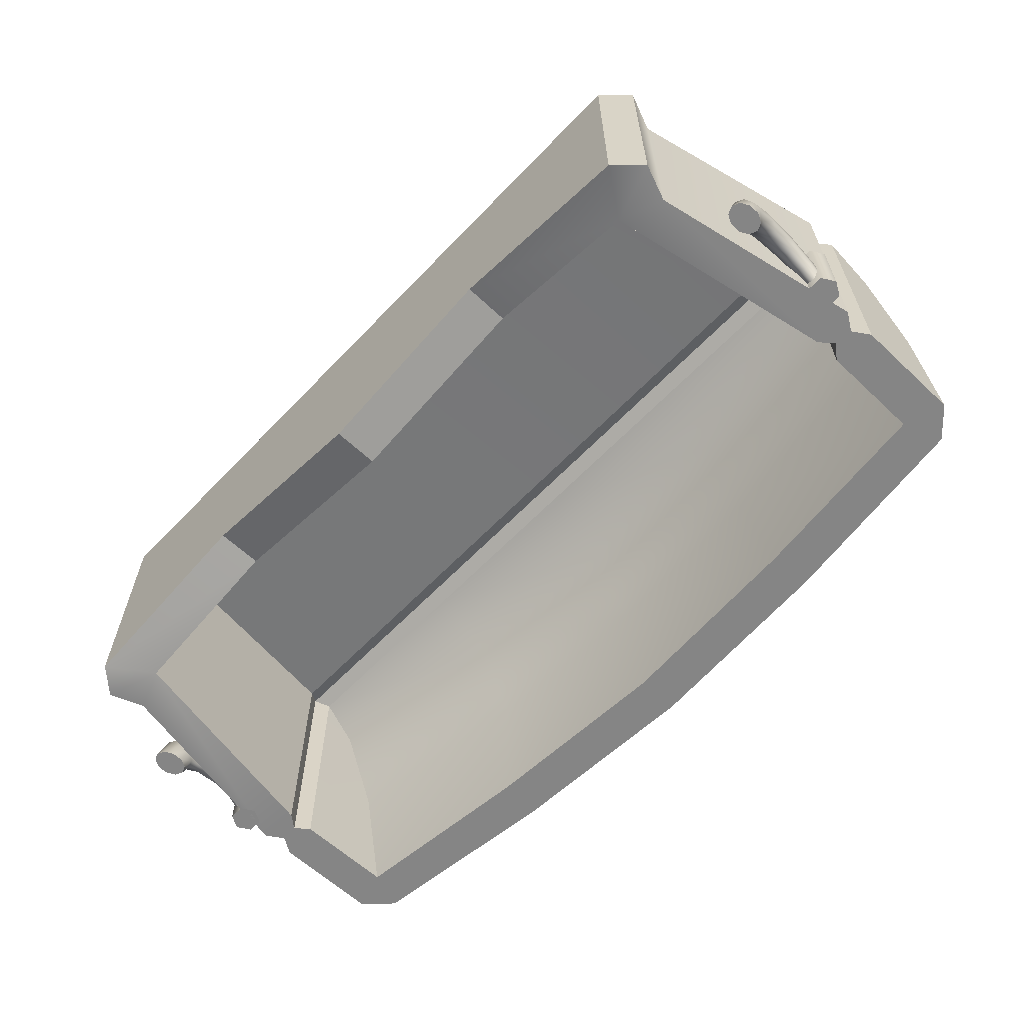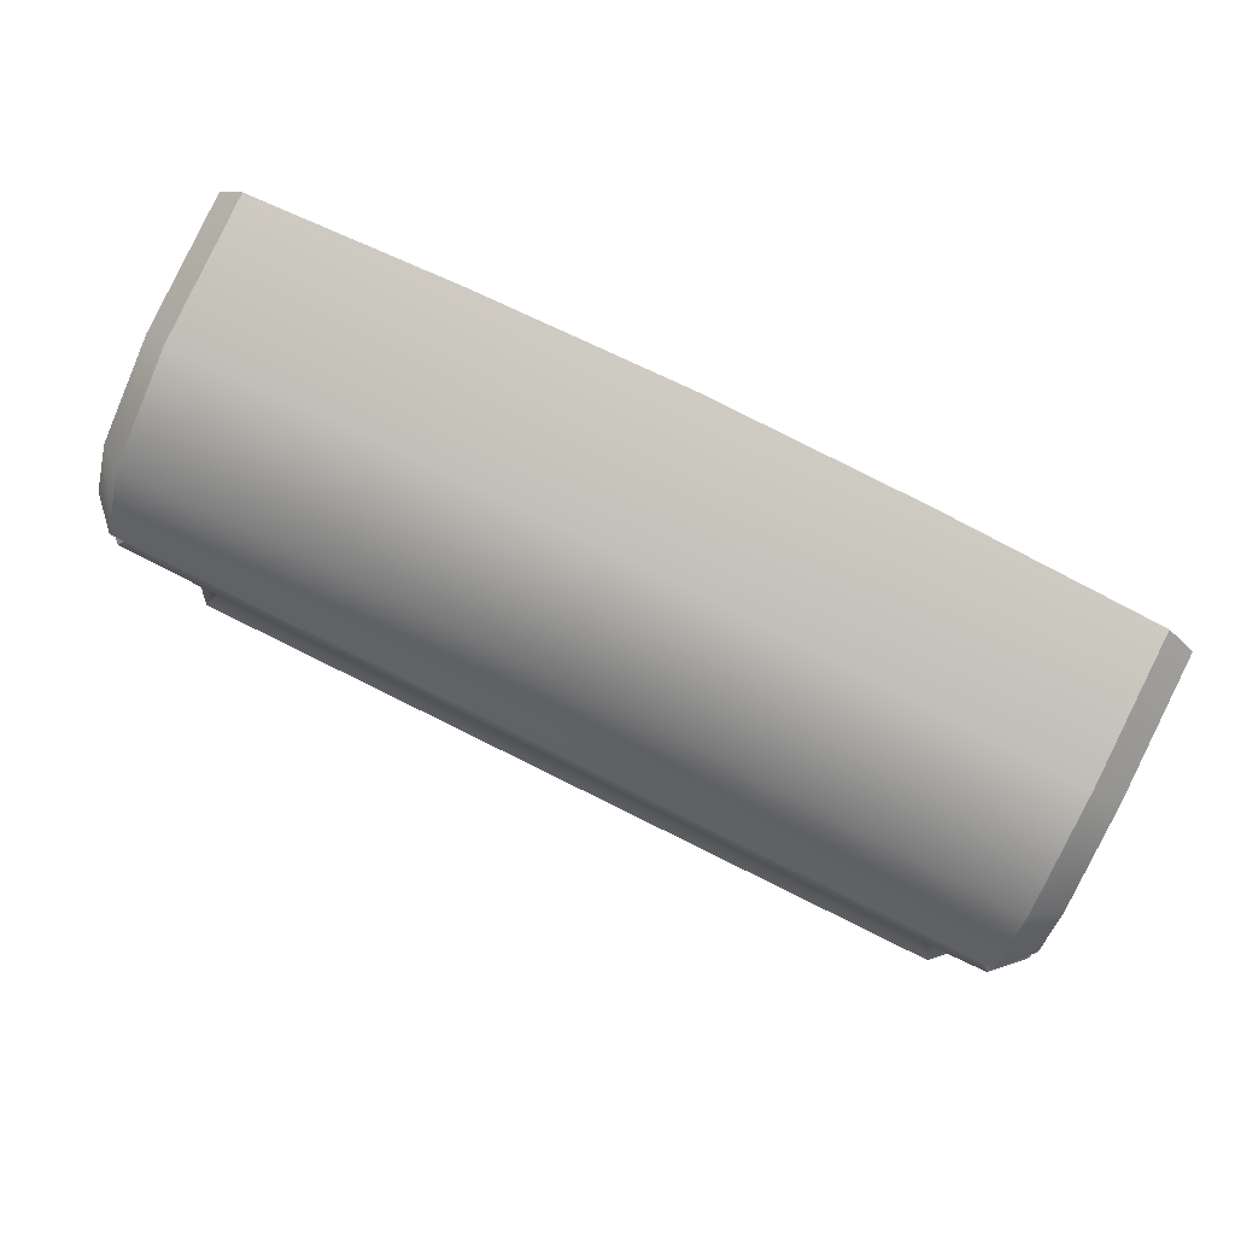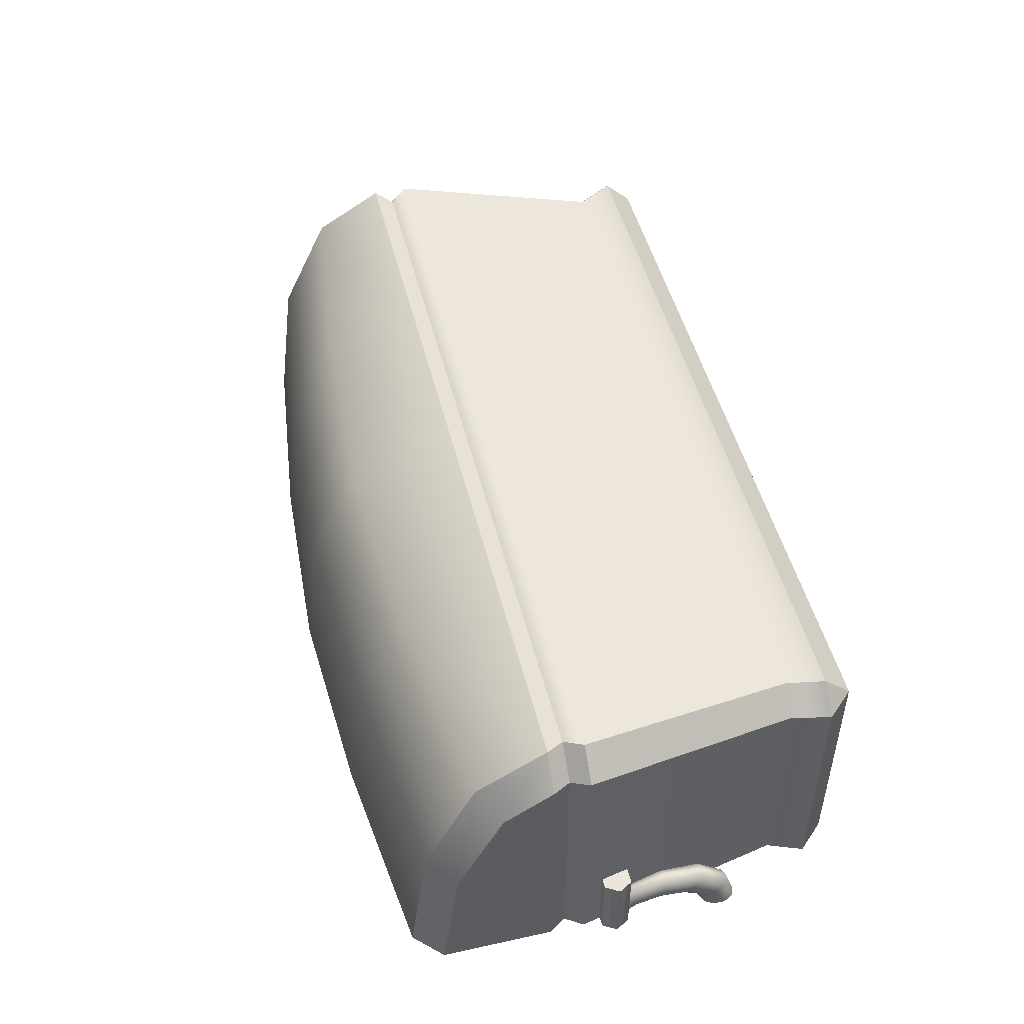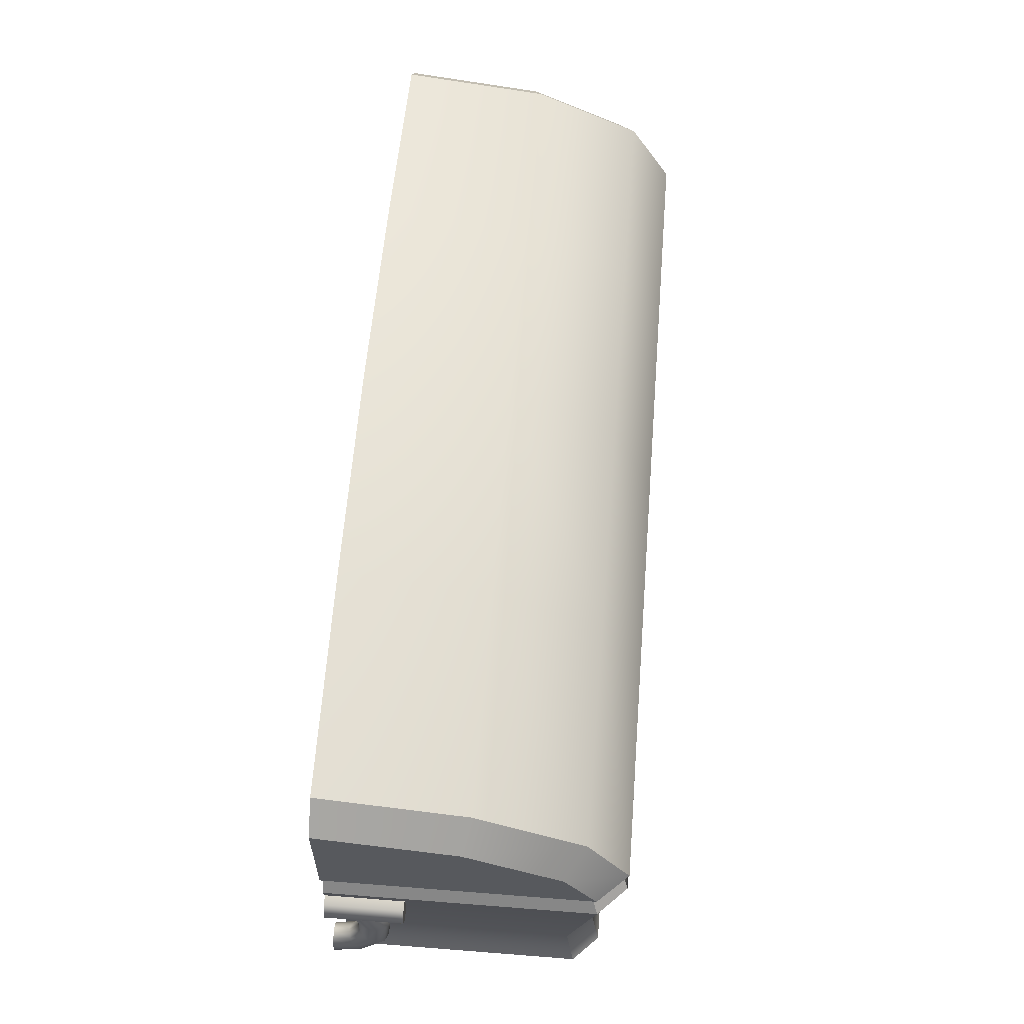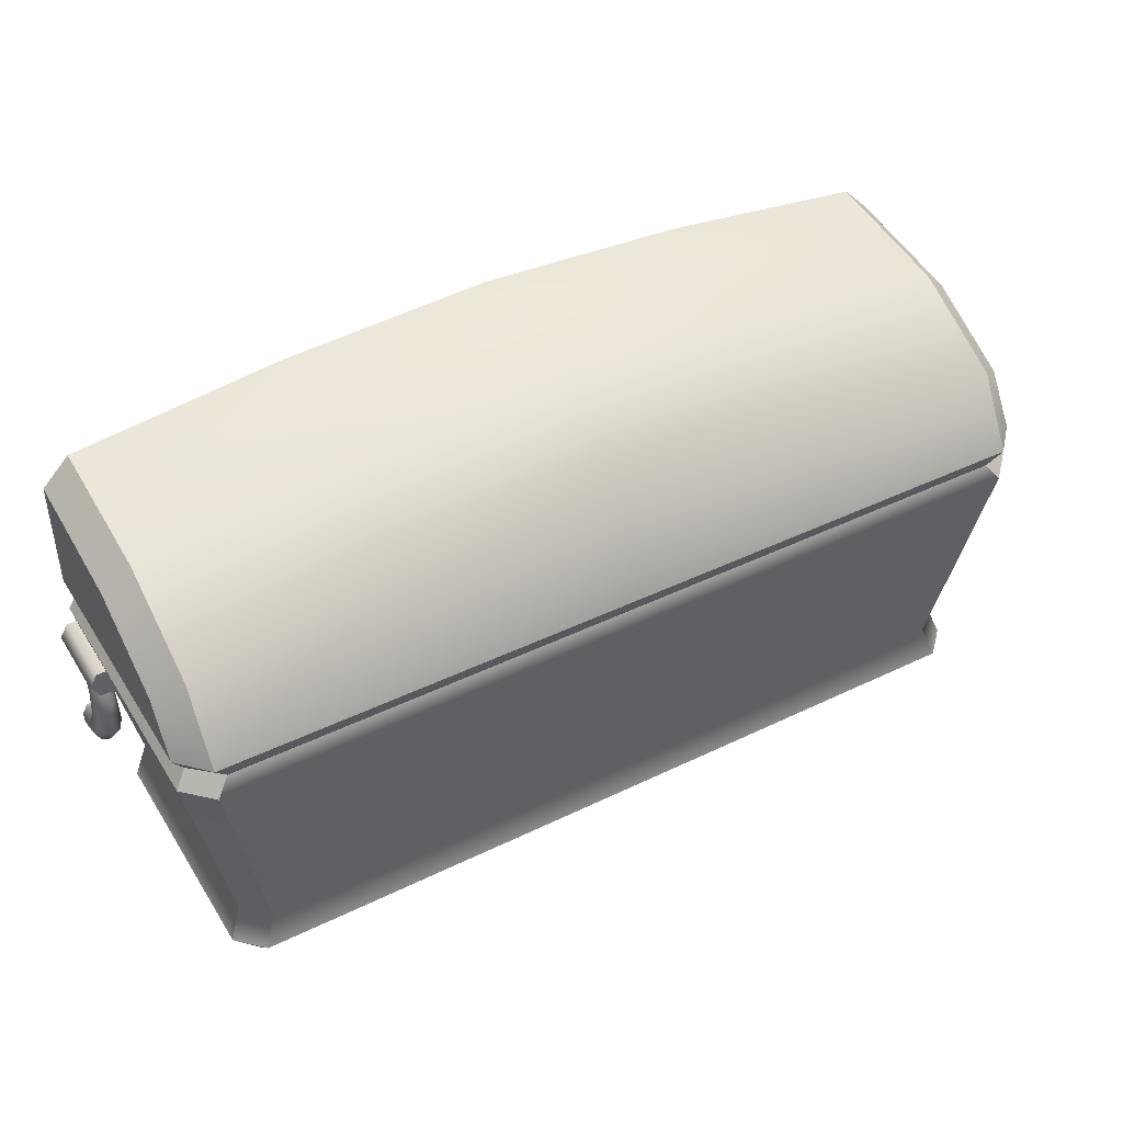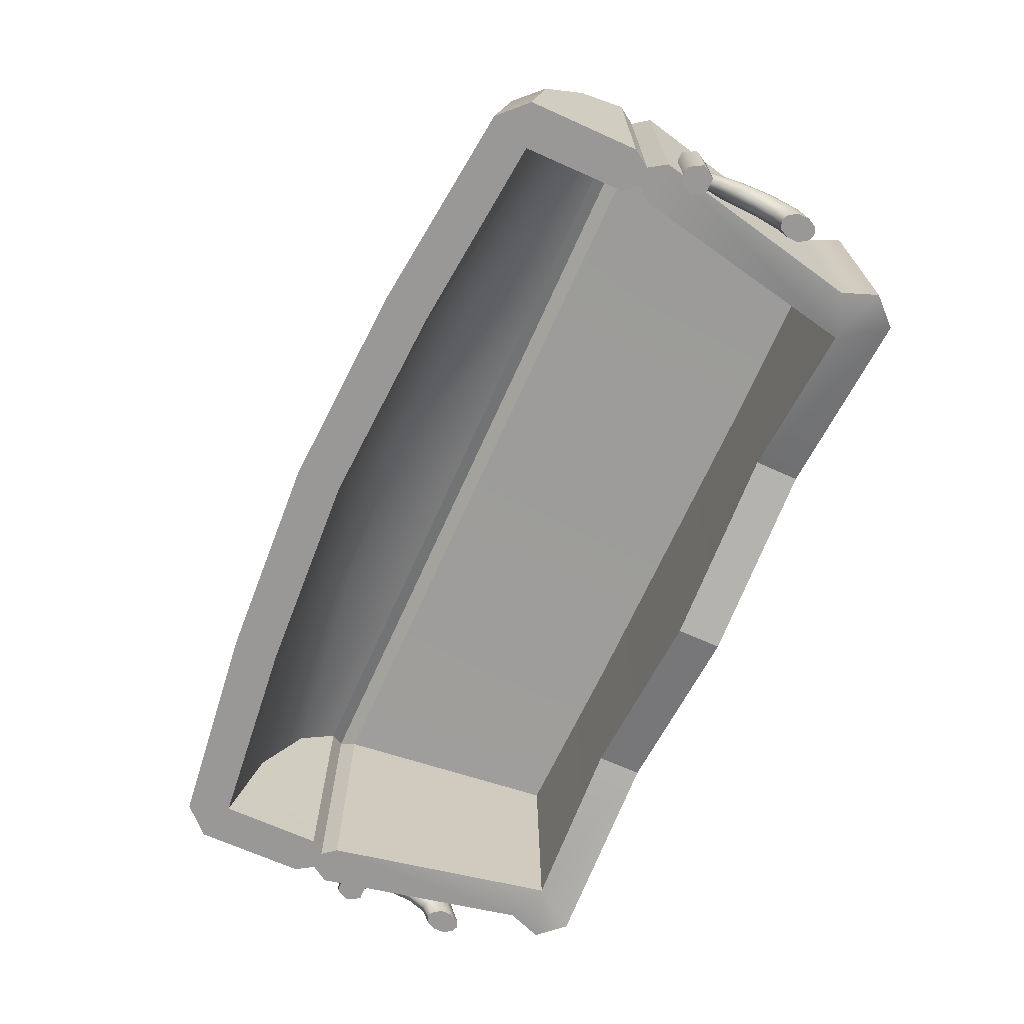
<metadata>
{"format":"obj","ext":"obj","renderer":"f3d","projection":"perspective","resolution":1024,"background":"white","views":[{"elev":-61.7,"azim":46.5,"up":"+Z"},{"elev":76.9,"azim":26.4,"up":"+Y"},{"elev":48.4,"azim":-103.7,"up":"+Z"},{"elev":60.2,"azim":-85.4,"up":"+Y"},{"elev":42.9,"azim":-30.0,"up":"+Y"},{"elev":-68.6,"azim":-114.2,"up":"+Z"}]}
</metadata>
<code>
g default
v 5.191 5.352 1.755
v 5.527 5.026 1.657
v 5.191 4.723 3.04
v 5.527 4.465 2.802
v 5.187 3.862 3.549
v 5.527 3.862 3.189
v -5.191 5.352 1.755
v -5.527 5.026 1.657
v -5.191 4.723 3.04
v -5.527 4.465 2.802
v -5.527 3.862 3.189
v -5.187 3.862 3.549
v -4.826 0.3358 3.3
v -4.826 0 2.988
v -5.139 0.3358 2.988
v 5.139 0.3358 2.988
v 4.826 0 2.988
v 4.826 0.3358 3.3
v -5.385 3.644 3.134
v -5.029 3.644 3.458
v 5.029 3.644 3.458
v 5.385 3.644 3.134
v -5.189 3.426 3.549
v -5.527 3.426 3.212
v 5.527 3.426 3.212
v 5.189 3.426 3.549
v -2.413 0 2.988
v -2.413 0.3358 3.3
v -2.595 3.426 3.549
v -2.514 3.644 3.458
v -2.594 3.862 3.549
v -2.595 5.034 3.04
v -2.595 5.663 1.755
v 0 0 2.988
v 0 0.3358 3.3
v 0 3.426 3.549
v 0 3.644 3.458
v 0 3.862 3.549
v 0 5.175 3.04
v 0 5.804 1.755
v 2.413 0 2.988
v 2.413 0.3358 3.3
v 2.595 3.426 3.549
v 2.514 3.644 3.458
v 2.594 3.862 3.549
v 2.595 5.034 3.04
v 2.595 5.663 1.755
v -4.973 0.7718 2.891
v -4.671 0.7718 3.194
v -2.335 0.7718 3.194
v 0 0.7718 3.194
v 2.335 0.7718 3.194
v 4.671 0.7718 3.194
v 4.973 0.7718 2.891
v 5.191 5.583 0
v 5.527 5.244 0
v -5.527 5.244 0
v -5.191 5.583 0
v -4.826 0 0
v -5.139 0.3358 0
v 5.139 0.3358 0
v 4.826 0 0
v 2.595 5.894 0
v 5.527 3.862 0
v -5.527 3.862 0
v 2.413 0 0.5058
v 4.973 0.7718 0
v -4.973 0.7718 0
v -5.527 3.426 0
v -5.385 3.644 0
v 5.385 3.644 0
v 5.527 3.426 0
v -2.413 0 0.5058
v -2.595 5.894 0
v 0 0 0
v 0 6.035 0
v 5 5.075 0.000102
v -5 5.075 0.000102
v -4.43 0.5673 0
v 4.43 0.5673 0
v 2.547 5.334 0.000102
v 5.004 3.806 0
v -5.004 3.806 0
v 2.413 0.5673 0.5058
v -5.004 3.453 0
v -5.147 3.63 0
v 5.147 3.63 0
v 5.004 3.453 0
v -2.413 0.5673 0.5058
v -2.547 5.334 0.000102
v 0 0.5673 0
v 0 5.473 -0.000102
v 5.005 4.771 1.523
v 5.005 4.289 2.638
v 5.004 3.806 3.079
v -5.005 4.771 1.523
v -5.005 4.289 2.638
v -5.004 3.806 3.079
v -4.465 0.59 2.682
v 4.465 0.59 2.682
v -5.147 3.63 3.196
v 5.147 3.63 3.196
v -5.004 3.453 3.079
v 5.004 3.453 3.079
v -2.185 0.5446 2.727
v -2.35 3.453 3.079
v -2.277 3.63 3.196
v -2.349 3.806 3.079
v -2.35 4.645 2.638
v -2.35 5.155 1.523
v 0 0.5446 2.727
v 0 3.453 3.079
v 0 3.63 3.196
v 0 3.806 3.079
v 0 4.759 2.638
v 0 5.269 1.523
v 2.185 0.5446 2.727
v 2.35 3.453 3.079
v 2.277 3.63 3.196
v 2.349 3.806 3.079
v 2.35 4.645 2.638
v 2.35 5.155 1.523
v 5.4 3.196 0.9443
v 5.596 3.196 0.9443
v 5.694 3.026 0.9443
v 5.596 2.856 0.9443
v 5.4 2.856 0.9443
v 5.302 3.026 0.9443
v 5.498 3.026 0.9443
v 5.596 3.196 0
v 5.4 3.196 0
v 5.694 3.026 0
v 5.596 2.856 0
v 5.4 2.856 0
v 5.302 3.026 0
v 5.498 3.026 0
v 5.476 2.852 0.1327
v 5.476 2.708 0.2518
v 5.476 2.465 0.332
v 5.476 2.175 0.3228
v 5.476 1.946 0.1986
v 5.54 2.875 0.1455
v 5.546 2.721 0.2768
v 5.556 2.458 0.3664
v 5.566 2.144 0.3564
v 5.572 1.902 0.218
v 5.581 2.938 0.1794
v 5.592 2.756 0.3445
v 5.61 2.443 0.4573
v 5.626 2.069 0.444
v 5.633 1.795 0.2676
v 5.583 3.019 0.2228
v 5.596 2.8 0.434
v 5.614 2.422 0.5774
v 5.63 1.977 0.5548
v 5.633 1.673 0.327
v 5.543 3.086 0.2605
v 5.553 2.836 0.5149
v 5.564 2.402 0.6841
v 5.572 1.905 0.6454
v 5.573 1.575 0.3748
v 5.476 3.113 0.2774
v 5.476 2.846 0.5584
v 5.476 2.384 0.7373
v 5.476 1.878 0.6805
v 5.476 1.538 0.393
v 5.408 3.086 0.2605
v 5.398 2.836 0.5146
v 5.387 2.402 0.6839
v 5.379 1.905 0.6454
v 5.378 1.575 0.3748
v 5.368 3.019 0.2228
v 5.355 2.8 0.4337
v 5.337 2.423 0.5772
v 5.321 1.977 0.5548
v 5.318 1.673 0.327
v 5.37 2.938 0.1794
v 5.359 2.756 0.3442
v 5.341 2.443 0.4572
v 5.325 2.069 0.444
v 5.318 1.795 0.2676
v 5.411 2.875 0.1455
v 5.405 2.721 0.2768
v 5.395 2.458 0.3664
v 5.385 2.144 0.3564
v 5.379 1.902 0.218
v 5.573 1.821 0
v 5.476 1.864 0
v 5.633 1.709 0
v 5.633 1.569 0
v 5.573 1.457 0
v 5.476 1.414 0
v 5.378 1.457 0
v 5.318 1.569 0
v 5.318 1.709 0
v 5.378 1.821 0
v 5.476 1.639 0
v -5.4 3.196 0.9443
v -5.596 3.196 0.9443
v -5.694 3.026 0.9443
v -5.596 2.856 0.9443
v -5.4 2.856 0.9443
v -5.302 3.026 0.9443
v -5.498 3.026 0.9443
v -5.596 3.196 0
v -5.4 3.196 0
v -5.694 3.026 0
v -5.596 2.856 0
v -5.4 2.856 0
v -5.302 3.026 0
v -5.498 3.026 0
v -5.476 2.852 0.1327
v -5.476 2.708 0.2518
v -5.476 2.465 0.332
v -5.476 2.175 0.3228
v -5.476 1.946 0.1986
v -5.54 2.875 0.1455
v -5.546 2.721 0.2768
v -5.556 2.458 0.3664
v -5.566 2.144 0.3564
v -5.572 1.902 0.218
v -5.581 2.938 0.1794
v -5.592 2.756 0.3445
v -5.61 2.443 0.4573
v -5.626 2.069 0.444
v -5.633 1.795 0.2676
v -5.583 3.019 0.2228
v -5.596 2.8 0.434
v -5.614 2.422 0.5774
v -5.63 1.977 0.5548
v -5.633 1.673 0.327
v -5.543 3.086 0.2605
v -5.553 2.836 0.5149
v -5.564 2.402 0.6841
v -5.572 1.905 0.6454
v -5.573 1.575 0.3748
v -5.476 3.113 0.2774
v -5.476 2.846 0.5584
v -5.476 2.384 0.7373
v -5.476 1.878 0.6805
v -5.476 1.538 0.393
v -5.408 3.086 0.2605
v -5.398 2.836 0.5146
v -5.387 2.402 0.6839
v -5.379 1.905 0.6454
v -5.378 1.575 0.3748
v -5.368 3.019 0.2228
v -5.355 2.8 0.4337
v -5.337 2.423 0.5772
v -5.321 1.977 0.5548
v -5.318 1.673 0.327
v -5.37 2.938 0.1794
v -5.359 2.756 0.3442
v -5.341 2.443 0.4572
v -5.325 2.069 0.444
v -5.318 1.795 0.2676
v -5.411 2.875 0.1455
v -5.405 2.721 0.2768
v -5.395 2.458 0.3664
v -5.385 2.144 0.3564
v -5.379 1.902 0.218
v -5.573 1.821 0
v -5.476 1.864 0
v -5.633 1.709 0
v -5.633 1.569 0
v -5.573 1.457 0
v -5.476 1.414 0
v -5.378 1.457 0
v -5.318 1.569 0
v -5.318 1.709 0
v -5.378 1.821 0
v -5.476 1.639 0
g polySurface285
f 1 3 4 2
f 2 56 55 1
f 3 5 6 4
f 5 21 22 6
f 7 58 57 8
f 8 10 9 7
f 10 11 12 9
f 11 19 20 12
f 13 49 48 15
f 41 17 18 42
f 15 60 59 14
f 16 54 53 18
f 17 62 61 16
f 19 24 23 20
f 21 26 25 22
f 1 47 46 3
f 3 46 45 5
f 55 63 47 1
f 4 64 2
f 6 64 4
f 2 64 56
f 8 65 10
f 10 65 11
f 57 65 8
f 52 42 18 53
f 41 66 62 17
f 67 54 16 61
f 15 48 68 60
f 24 19 70 69
f 44 43 26 21
f 71 22 25 72
f 19 11 65 70
f 45 44 21 5
f 64 6 22 71
f 13 15 14
f 16 18 17
f 14 59 73 27
f 14 27 28 13
f 49 13 28 50
f 20 23 29 30
f 12 20 30 31
f 32 9 12 31
f 33 7 9 32
f 74 58 7 33
f 27 73 75 34
f 27 34 35 28
f 50 28 35 51
f 30 29 36 37
f 31 30 37 38
f 39 32 31 38
f 40 33 32 39
f 76 74 33 40
f 34 75 66 41
f 34 41 42 35
f 51 35 42 52
f 37 36 43 44
f 38 37 44 45
f 46 39 38 45
f 47 40 39 46
f 63 76 40 47
f 48 24 69 68
f 49 23 24 48
f 23 49 50 29
f 29 50 51 36
f 36 51 52 43
f 43 52 53 26
f 54 25 26 53
f 72 25 54 67
f 56 77 55
f 58 78 57
f 60 79 59
f 62 80 61
f 55 77 81 63
f 64 82 77 56
f 57 78 83 65
f 66 84 80 62
f 61 80 67
f 68 79 60
f 70 86 85 69
f 72 88 87 71
f 65 83 86 70
f 71 87 82 64
f 59 79 89 73
f 74 90 78 58
f 73 89 91 75
f 76 92 90 74
f 75 91 84 66
f 63 81 92 76
f 69 85 79 68
f 67 80 88 72
f 93 94 121 122
f 94 95 120 121
f 77 93 122 81
f 94 93 82
f 95 94 82
f 93 77 82
f 96 97 83
f 97 98 83
f 78 96 83
f 117 100 80 84
f 103 85 86 101
f 119 102 104 118
f 87 88 104 102
f 101 86 83 98
f 120 95 102 119
f 82 87 102 95
f 99 105 89 79
f 101 107 106 103
f 98 108 107 101
f 109 108 98 97
f 110 109 97 96
f 90 110 96 78
f 105 111 91 89
f 107 113 112 106
f 108 114 113 107
f 115 114 108 109
f 116 115 109 110
f 92 116 110 90
f 111 117 84 91
f 113 119 118 112
f 114 120 119 113
f 121 120 114 115
f 122 121 115 116
f 81 122 116 92
f 103 99 79 85
f 106 105 99 103
f 112 111 105 106
f 118 117 111 112
f 104 100 117 118
f 80 100 104 88
f 123 124 130 131
f 124 125 132 130
f 125 126 133 132
f 126 127 134 133
f 124 123 129
f 125 124 129
f 126 125 129
f 127 126 129
f 128 127 129
f 123 128 129
f 133 134 136
f 131 130 136
f 131 136 135
f 130 132 136
f 132 133 136
f 134 135 136
f 138 137 142 143
f 139 138 143 144
f 140 139 144 145
f 141 140 145 146
f 188 141 146 187
f 143 142 147 148
f 144 143 148 149
f 145 144 149 150
f 146 145 150 151
f 187 146 151 189
f 148 147 152 153
f 149 148 153 154
f 150 149 154 155
f 151 150 155 156
f 189 151 156 190
f 153 152 157 158
f 154 153 158 159
f 155 154 159 160
f 156 155 160 161
f 190 156 161 191
f 158 157 162 163
f 159 158 163 164
f 160 159 164 165
f 161 160 165 166
f 191 161 166 192
f 163 162 167 168
f 164 163 168 169
f 165 164 169 170
f 166 165 170 171
f 192 166 171 193
f 168 167 172 173
f 169 168 173 174
f 170 169 174 175
f 171 170 175 176
f 193 171 176 194
f 173 172 177 178
f 174 173 178 179
f 175 174 179 180
f 176 175 180 181
f 194 176 181 195
f 178 177 182 183
f 179 178 183 184
f 180 179 184 185
f 181 180 185 186
f 195 181 186 196
f 183 182 137 138
f 184 183 138 139
f 185 184 139 140
f 186 185 140 141
f 196 186 141 188
f 191 192 197
f 196 188 197
f 189 190 197
f 190 191 197
f 187 197 188
f 187 189 197
f 194 195 197
f 195 196 197
f 192 193 197
f 193 194 197
f 198 206 205 199
f 199 205 207 200
f 200 207 208 201
f 201 208 209 202
f 199 204 198
f 200 204 199
f 201 204 200
f 202 204 201
f 203 204 202
f 198 204 203
f 208 207 211
f 206 211 205
f 211 207 205
f 206 210 211
f 210 209 211
f 209 208 211
f 213 218 217 212
f 214 219 218 213
f 215 220 219 214
f 216 221 220 215
f 263 262 221 216
f 218 223 222 217
f 219 224 223 218
f 220 225 224 219
f 221 226 225 220
f 262 264 226 221
f 223 228 227 222
f 224 229 228 223
f 225 230 229 224
f 226 231 230 225
f 264 265 231 226
f 228 233 232 227
f 229 234 233 228
f 230 235 234 229
f 231 236 235 230
f 265 266 236 231
f 233 238 237 232
f 234 239 238 233
f 235 240 239 234
f 236 241 240 235
f 266 267 241 236
f 238 243 242 237
f 239 244 243 238
f 240 245 244 239
f 241 246 245 240
f 267 268 246 241
f 243 248 247 242
f 244 249 248 243
f 245 250 249 244
f 246 251 250 245
f 268 269 251 246
f 248 253 252 247
f 249 254 253 248
f 250 255 254 249
f 251 256 255 250
f 269 270 256 251
f 253 258 257 252
f 254 259 258 253
f 255 260 259 254
f 256 261 260 255
f 270 271 261 256
f 258 213 212 257
f 259 214 213 258
f 260 215 214 259
f 261 216 215 260
f 271 263 216 261
f 268 267 272
f 272 266 265
f 272 267 266
f 262 272 264
f 272 265 264
f 262 263 272
f 270 269 272
f 269 268 272
f 263 271 272
f 271 270 272

</code>
